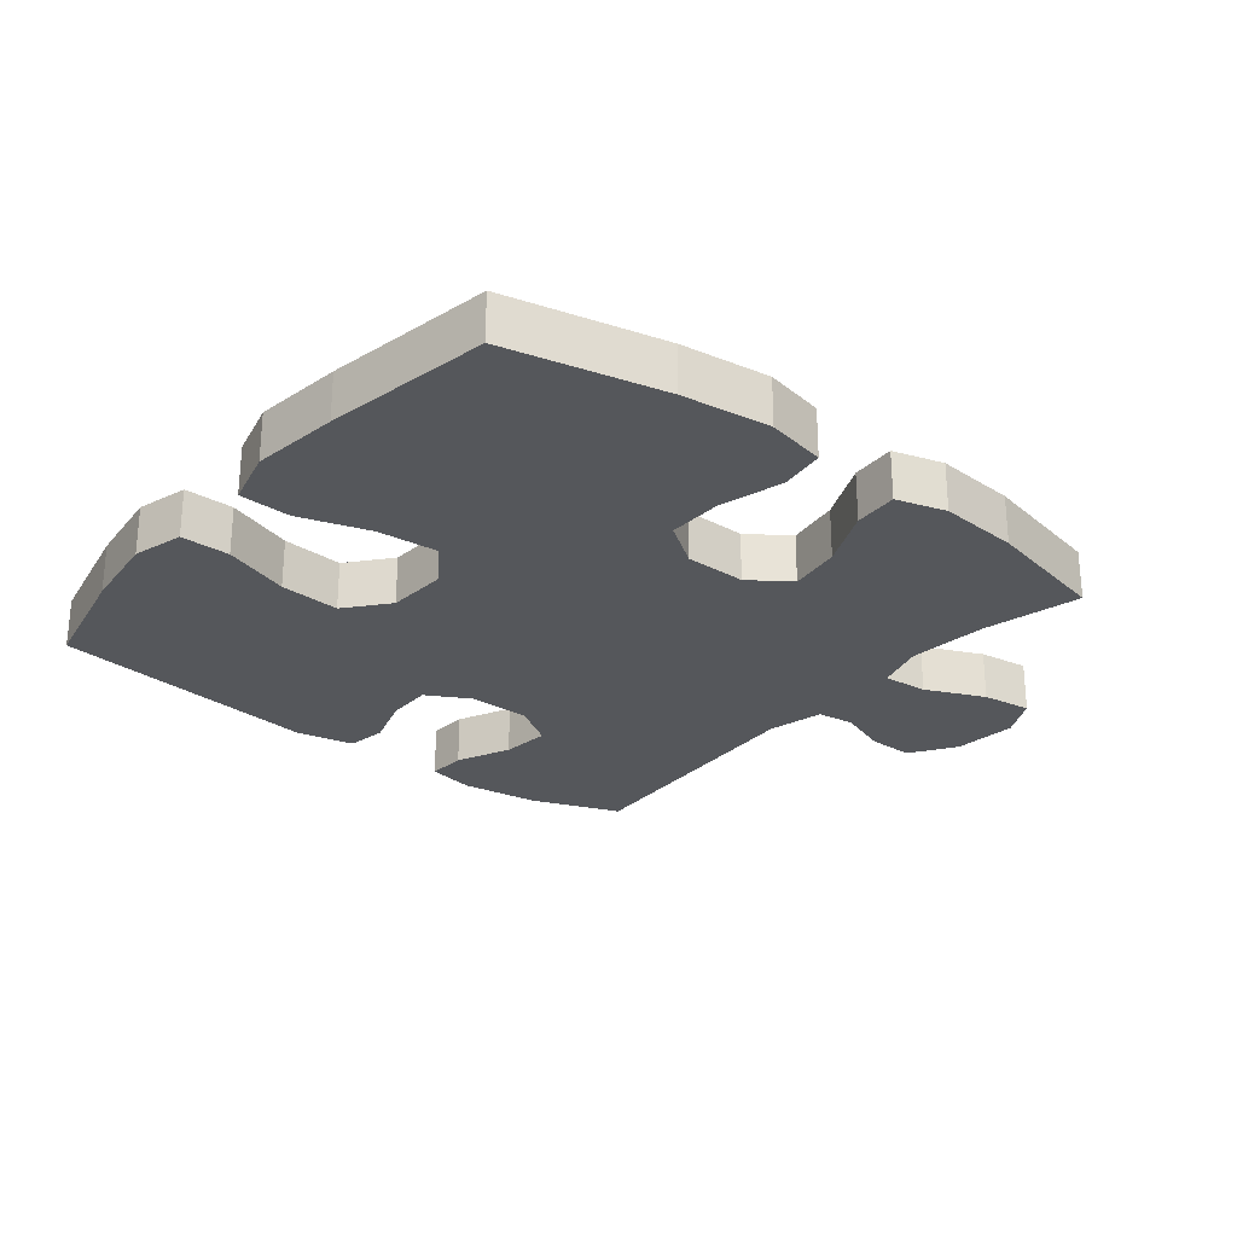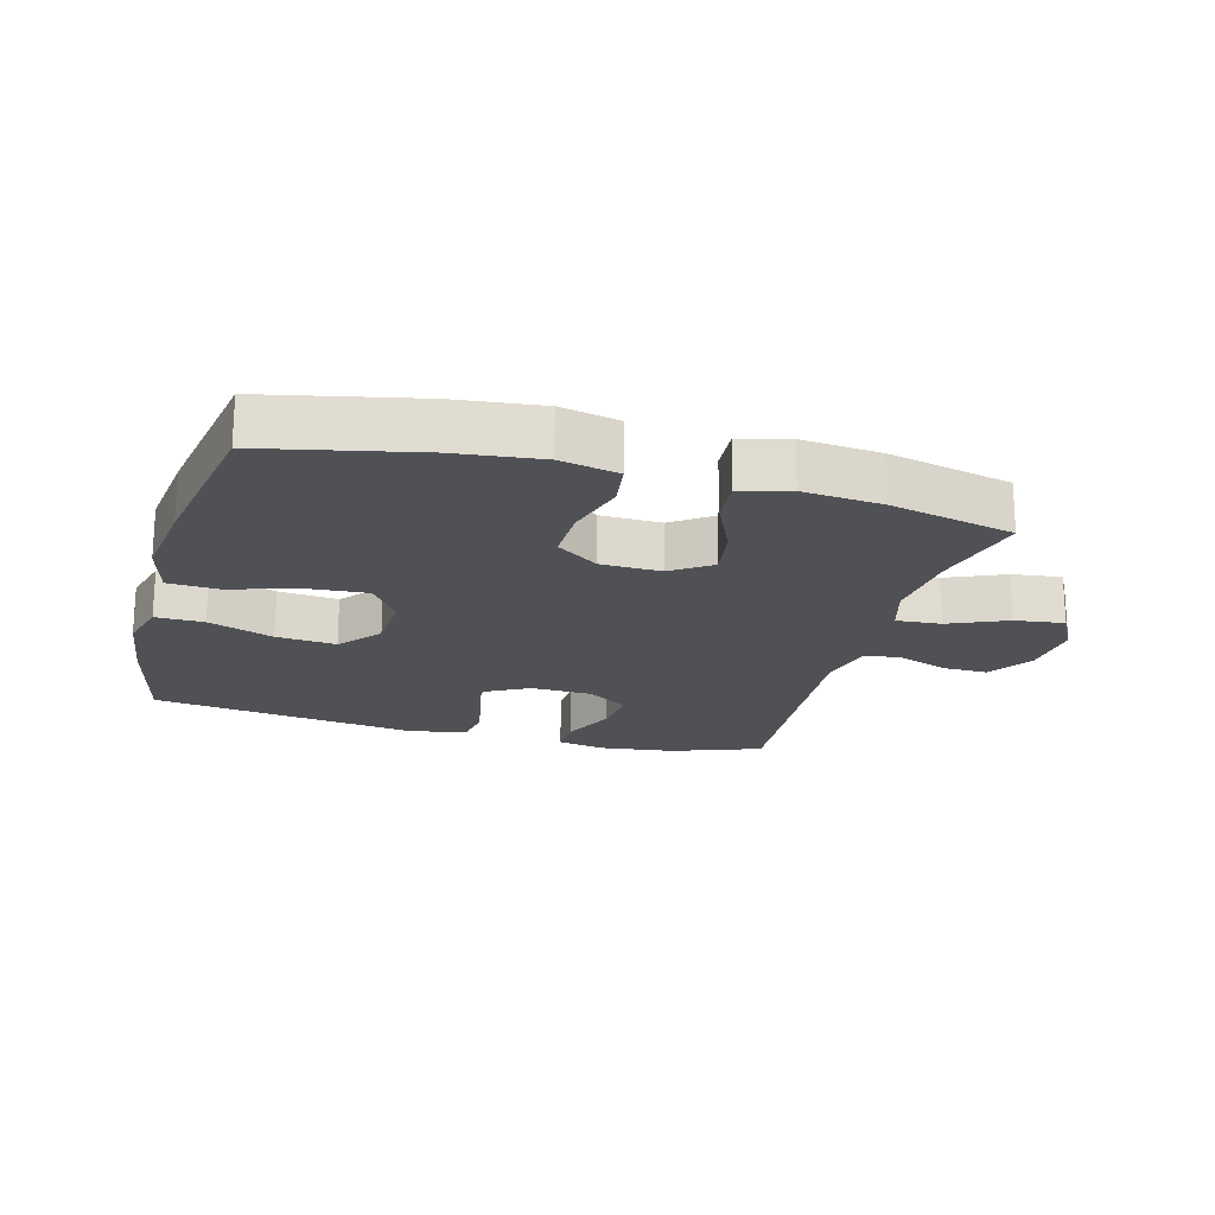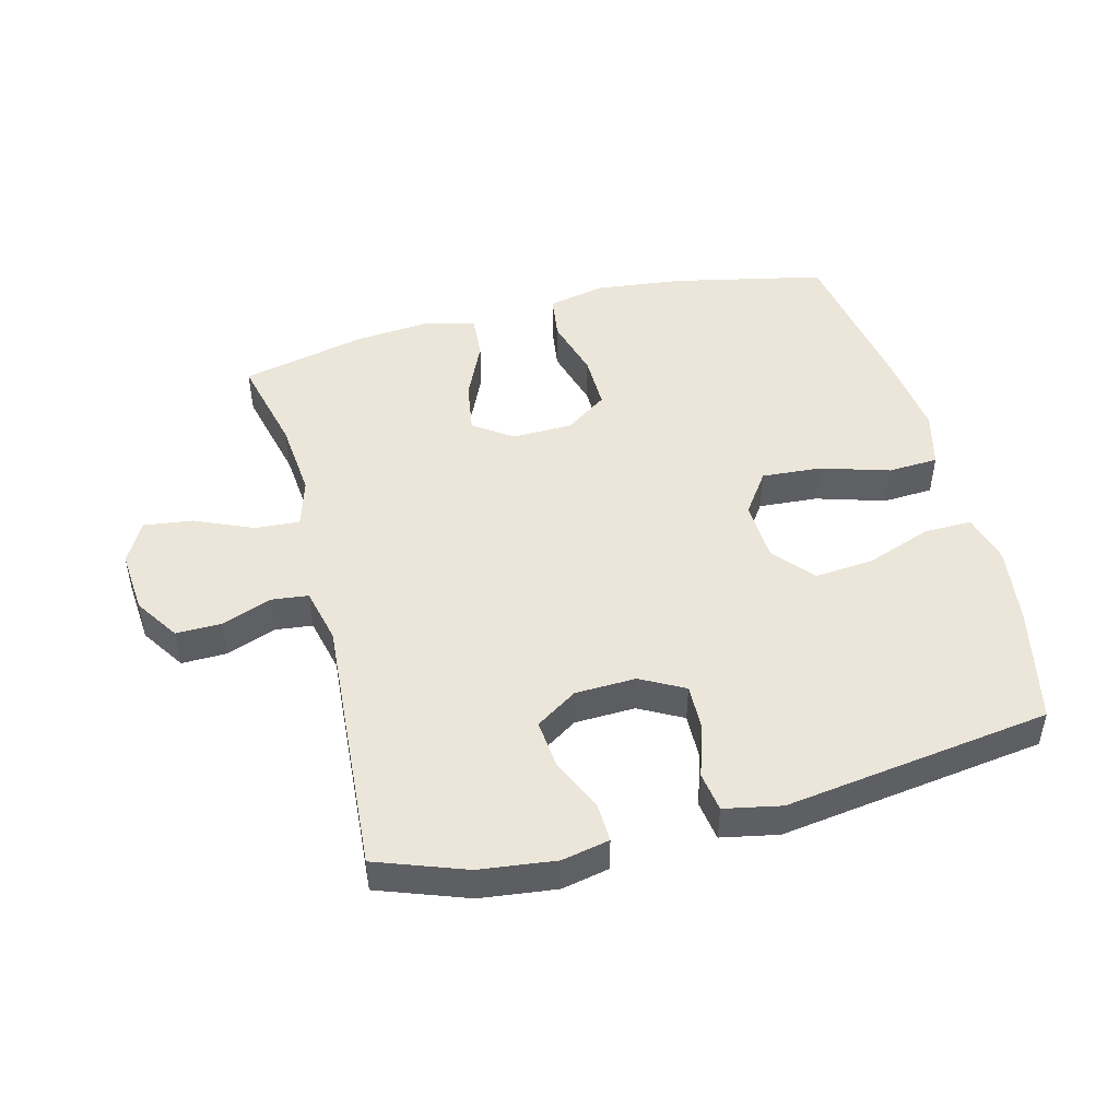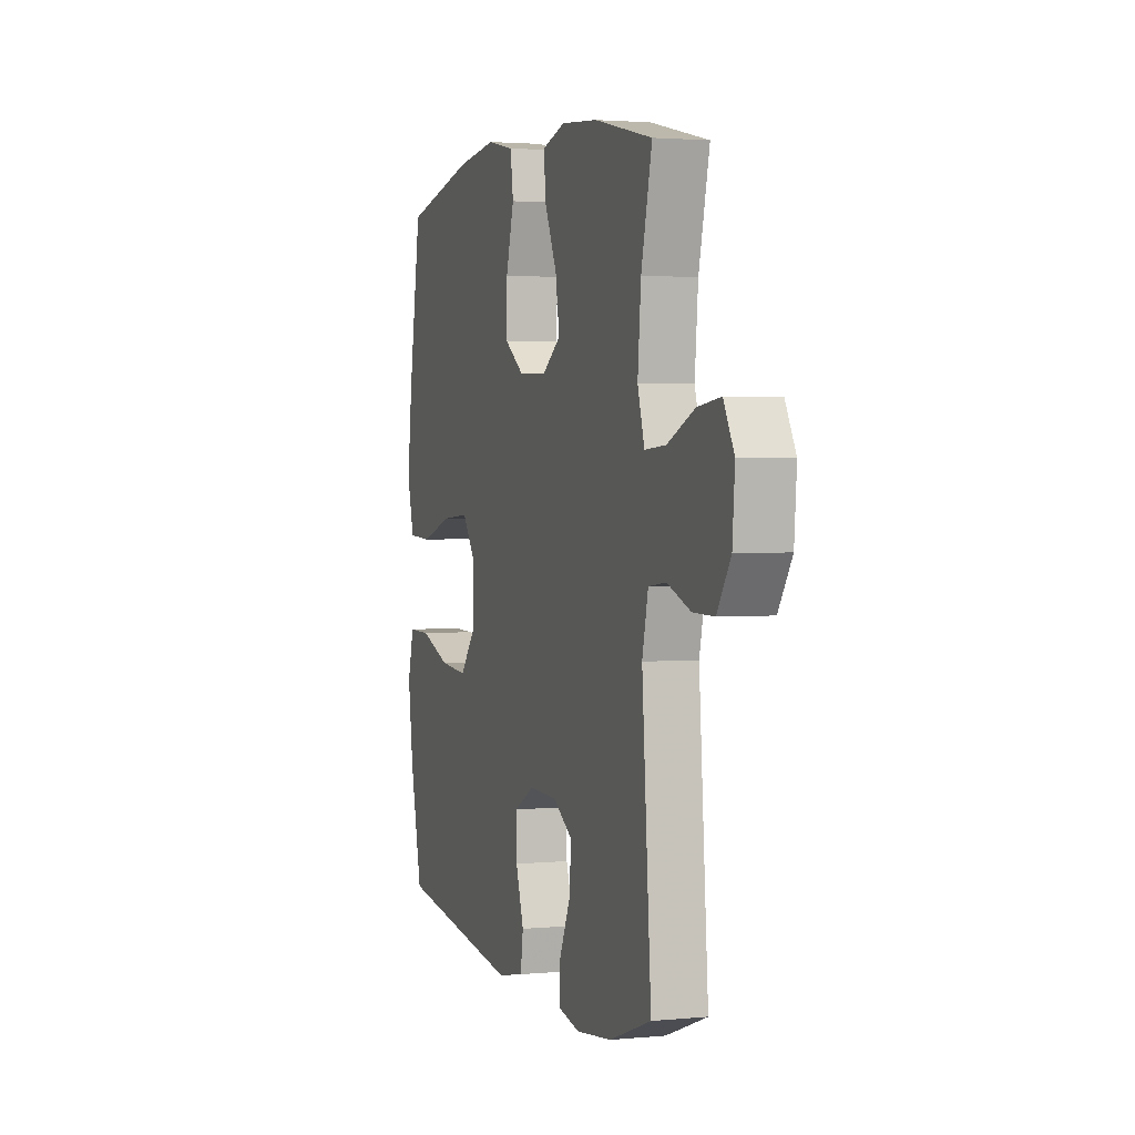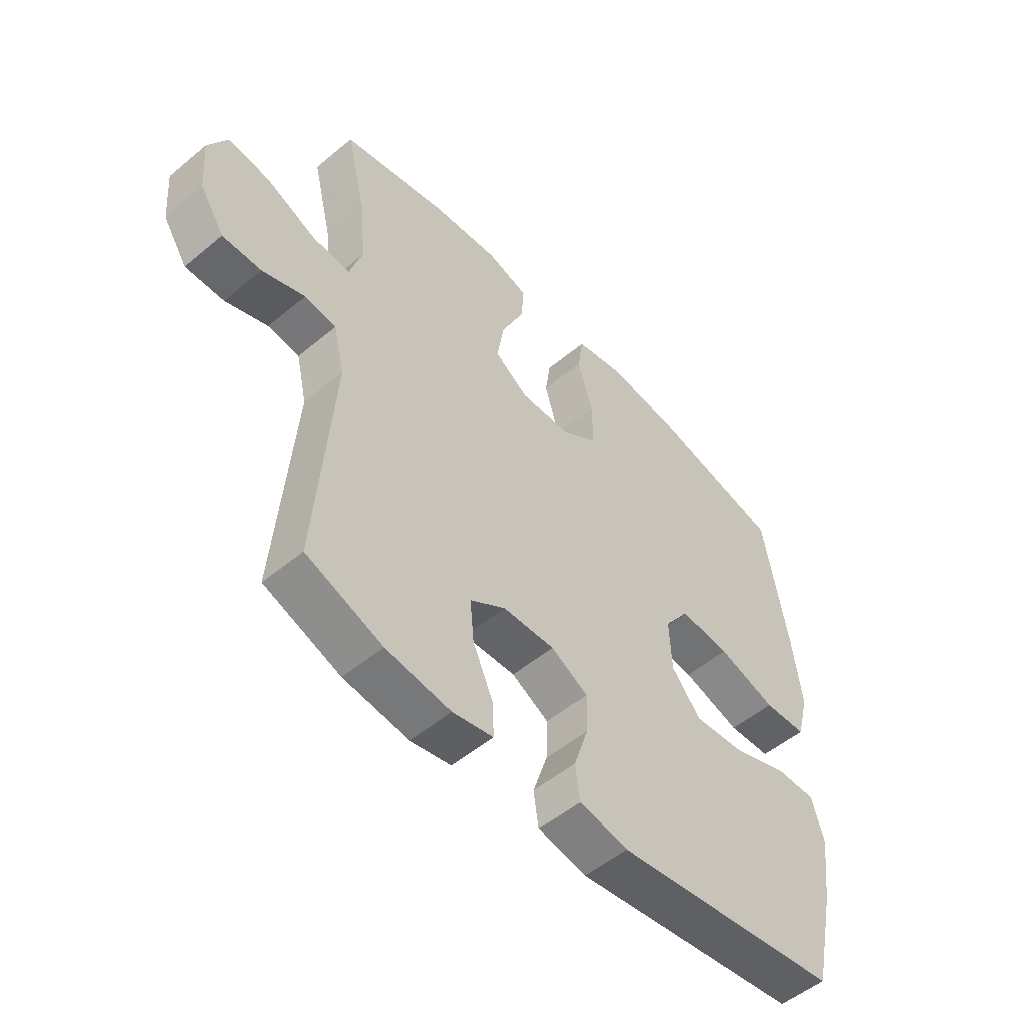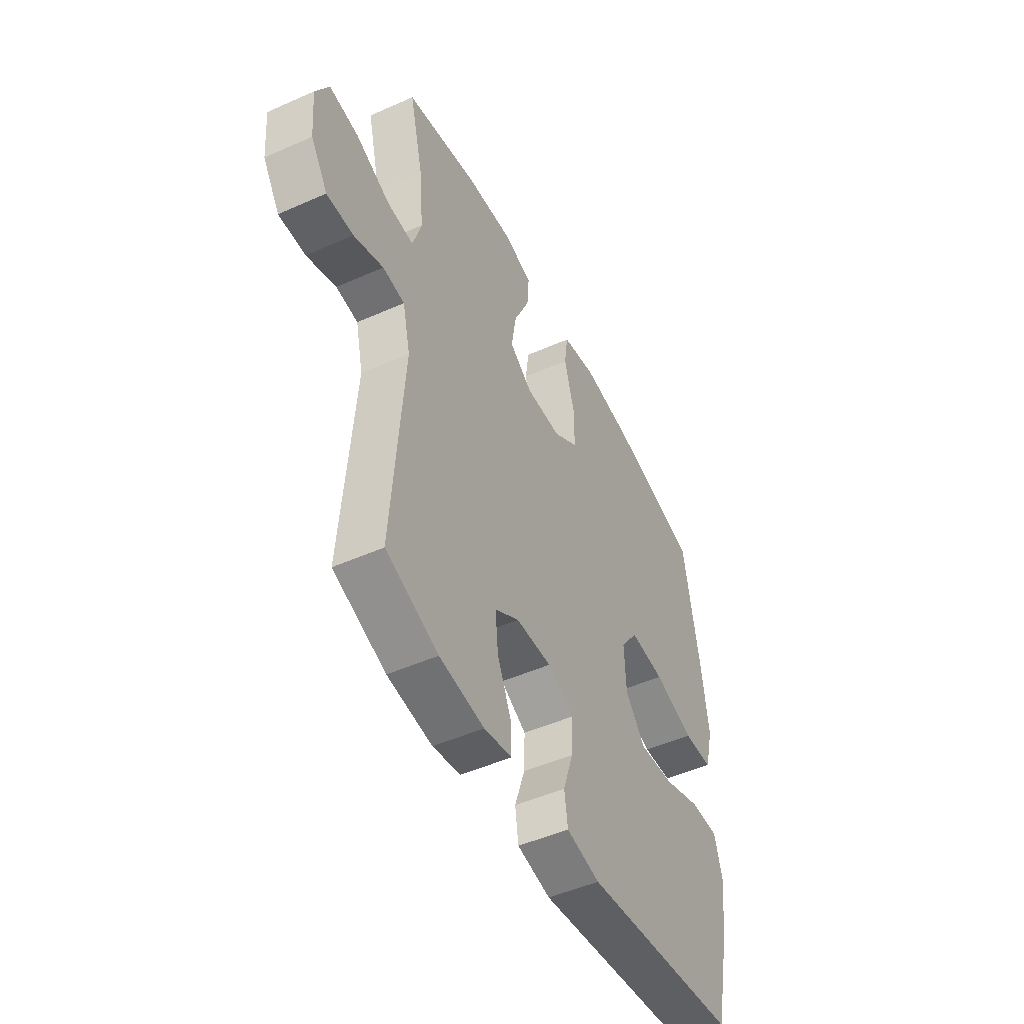
<metadata>
{"format":"obj","ext":"obj","renderer":"f3d","projection":"perspective","resolution":1024,"background":"white","views":[{"elev":-26.4,"azim":-39.0,"up":"+Y"},{"elev":-20.1,"azim":-15.5,"up":"+Y"},{"elev":47.8,"azim":165.3,"up":"+Y"},{"elev":2.3,"azim":71.5,"up":"+Z"},{"elev":-52.6,"azim":131.8,"up":"+Z"},{"elev":-49.2,"azim":116.2,"up":"+Z"}]}
</metadata>
<code>
v -0.5 0.07 0.5
v -0.262 0.07 0.552
v -0.127 0.07 0.568
v -0.036 0.07 0.549
v -0.026 0.07 0.479
v -0.053 0.07 0.383
v -0.054 0.07 0.297
v 0.012 0.07 0.251
v 0.106 0.07 0.249
v 0.167 0.07 0.292
v 0.154 0.07 0.373
v 0.112 0.07 0.465
v 0.107 0.07 0.533
v 0.183 0.07 0.555
v 0.306 0.07 0.544
v 0.5 0.07 0.5
v 0.464 0.07 0.348
v 0.453 0.07 0.226
v 0.476 0.07 0.15
v 0.546 0.07 0.155
v 0.637 0.07 0.195
v 0.714 0.07 0.205
v 0.749 0.07 0.14
v 0.741 0.07 0.041
v 0.696 0.07 -0.028
v 0.625 0.07 -0.027
v 0.547 0.07 0.002
v 0.489 0.07 -0.005
v 0.469 0.07 -0.092
v 0.5 0.07 -0.5
v 0.361 0.07 -0.551
v 0.242 0.07 -0.566
v 0.168 0.07 -0.551
v 0.17 0.07 -0.49
v 0.207 0.07 -0.407
v 0.214 0.07 -0.331
v 0.149 0.07 -0.289
v 0.054 0.07 -0.286
v -0.014 0.07 -0.323
v -0.012 0.07 -0.395
v 0.015 0.07 -0.477
v 0.006 0.07 -0.539
v -0.083 0.07 -0.557
v -0.5 0.07 -0.5
v -0.541 0.07 -0.318
v -0.558 0.07 -0.194
v -0.537 0.07 -0.116
v -0.462 0.07 -0.117
v -0.36 0.07 -0.154
v -0.267 0.07 -0.162
v -0.214 0.07 -0.098
v -0.21 0.07 -0.003
v -0.256 0.07 0.062
v -0.349 0.07 0.055
v -0.456 0.07 0.022
v -0.535 0.07 0.026
v -0.558 0.07 0.114
v -0.542 0.07 0.248
v -0.5 0 0.5
v -0.262 0 0.552
v -0.127 0 0.568
v -0.036 0 0.549
v -0.026 0 0.479
v -0.053 0 0.383
v -0.054 0 0.297
v 0.012 0 0.251
v 0.106 0 0.249
v 0.167 0 0.292
v 0.154 0 0.373
v 0.112 0 0.465
v 0.107 0 0.533
v 0.183 0 0.555
v 0.306 0 0.544
v 0.5 0 0.5
v 0.464 0 0.348
v 0.453 0 0.226
v 0.476 0 0.15
v 0.546 0 0.155
v 0.637 0 0.195
v 0.714 0 0.205
v 0.749 0 0.14
v 0.741 0 0.041
v 0.696 0 -0.028
v 0.625 0 -0.027
v 0.547 0 0.002
v 0.489 0 -0.005
v 0.469 0 -0.092
v 0.5 0 -0.5
v 0.361 0 -0.551
v 0.242 0 -0.566
v 0.168 0 -0.551
v 0.17 0 -0.49
v 0.207 0 -0.407
v 0.214 0 -0.331
v 0.149 0 -0.289
v 0.054 0 -0.286
v -0.014 0 -0.323
v -0.012 0 -0.395
v 0.015 0 -0.477
v 0.006 0 -0.539
v -0.083 0 -0.557
v -0.5 0 -0.5
v -0.541 0 -0.318
v -0.558 0 -0.194
v -0.537 0 -0.116
v -0.462 0 -0.117
v -0.36 0 -0.154
v -0.267 0 -0.162
v -0.214 0 -0.098
v -0.21 0 -0.003
v -0.256 0 0.062
v -0.349 0 0.055
v -0.456 0 0.022
v -0.535 0 0.026
v -0.558 0 0.114
v -0.542 0 0.248
f 4 5 6
f 3 4 6
f 2 3 6
f 1 2 6
f 58 1 6
f 57 58 6
f 56 57 6
f 55 56 6
f 54 55 6
f 53 54 6 7
f 52 53 7 8
f 51 52 8 9
f 50 51 9 10
f 47 48 49
f 46 47 49
f 45 46 49
f 44 45 49
f 43 44 49
f 42 43 49
f 41 42 49
f 40 41 49
f 39 40 49 50
f 38 39 50 10
f 33 34 35
f 32 33 35
f 31 32 35
f 30 31 35
f 29 30 35
f 28 29 35 36
f 25 26 27
f 24 25 27
f 23 24 27
f 22 23 27
f 21 22 27
f 20 21 27
f 19 20 27 28
f 28 36 37
f 19 28 37
f 18 19 37
f 15 16 17
f 14 15 17
f 13 14 17
f 12 13 17
f 11 12 17
f 10 11 17 18
f 10 18 37 38
f 64 63 62
f 64 62 61
f 64 61 60
f 64 60 59
f 64 59 116
f 64 116 115
f 64 115 114
f 64 114 113
f 64 113 112
f 65 64 112 111
f 66 65 111 110
f 67 66 110 109
f 68 67 109 108
f 107 106 105
f 107 105 104
f 107 104 103
f 107 103 102
f 107 102 101
f 107 101 100
f 107 100 99
f 107 99 98
f 108 107 98 97
f 68 108 97 96
f 93 92 91
f 93 91 90
f 93 90 89
f 93 89 88
f 93 88 87
f 94 93 87 86
f 85 84 83
f 85 83 82
f 85 82 81
f 85 81 80
f 85 80 79
f 85 79 78
f 86 85 78 77
f 95 94 86
f 95 86 77
f 95 77 76
f 75 74 73
f 75 73 72
f 75 72 71
f 75 71 70
f 75 70 69
f 76 75 69 68
f 96 95 76 68
f 1 59 60 2
f 2 60 61 3
f 3 61 62 4
f 4 62 63 5
f 5 63 64 6
f 6 64 65 7
f 7 65 66 8
f 8 66 67 9
f 9 67 68 10
f 10 68 69 11
f 11 69 70 12
f 12 70 71 13
f 13 71 72 14
f 14 72 73 15
f 15 73 74 16
f 16 74 75 17
f 17 75 76 18
f 18 76 77 19
f 19 77 78 20
f 20 78 79 21
f 21 79 80 22
f 22 80 81 23
f 23 81 82 24
f 24 82 83 25
f 25 83 84 26
f 26 84 85 27
f 27 85 86 28
f 28 86 87 29
f 29 87 88 30
f 30 88 89 31
f 31 89 90 32
f 32 90 91 33
f 33 91 92 34
f 34 92 93 35
f 35 93 94 36
f 36 94 95 37
f 37 95 96 38
f 38 96 97 39
f 39 97 98 40
f 40 98 99 41
f 41 99 100 42
f 42 100 101 43
f 43 101 102 44
f 44 102 103 45
f 45 103 104 46
f 46 104 105 47
f 47 105 106 48
f 48 106 107 49
f 49 107 108 50
f 50 108 109 51
f 51 109 110 52
f 52 110 111 53
f 53 111 112 54
f 54 112 113 55
f 55 113 114 56
f 56 114 115 57
f 57 115 116 58
f 58 116 59 1

</code>
